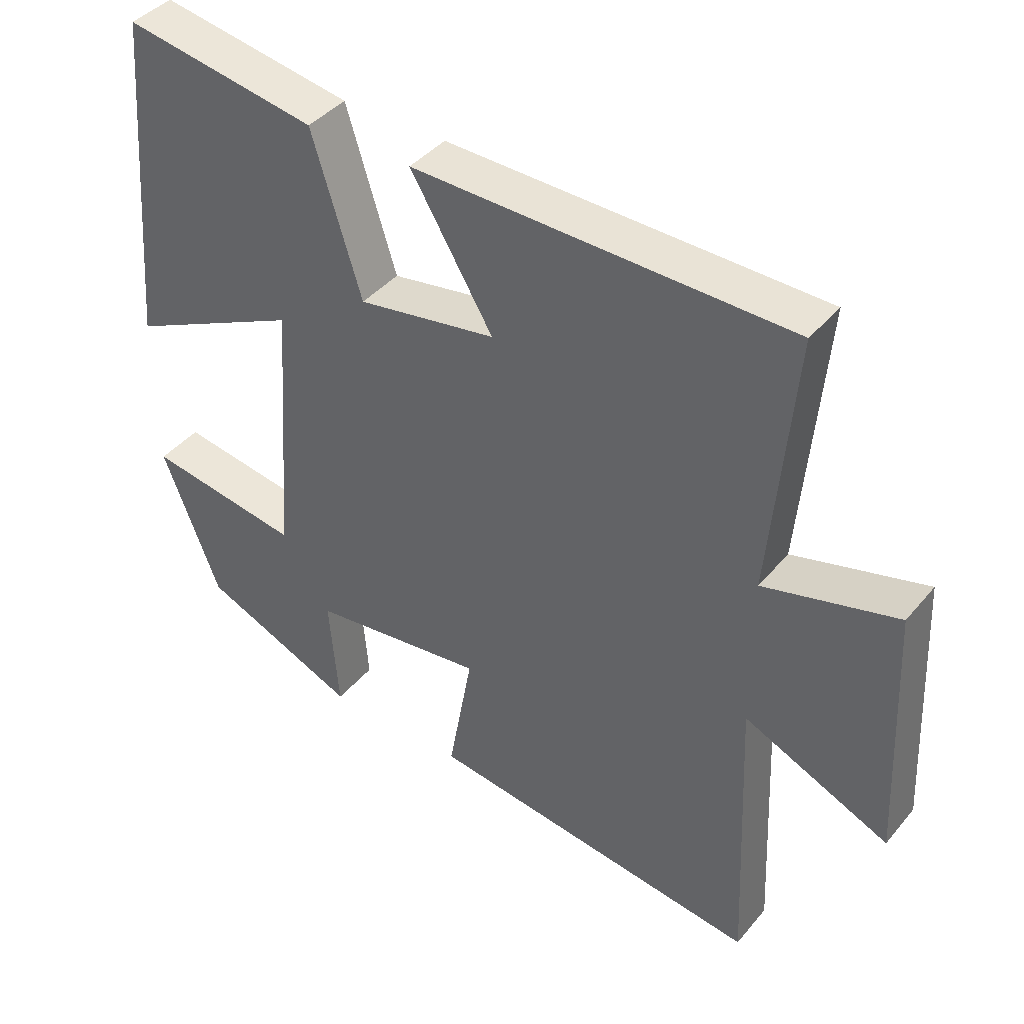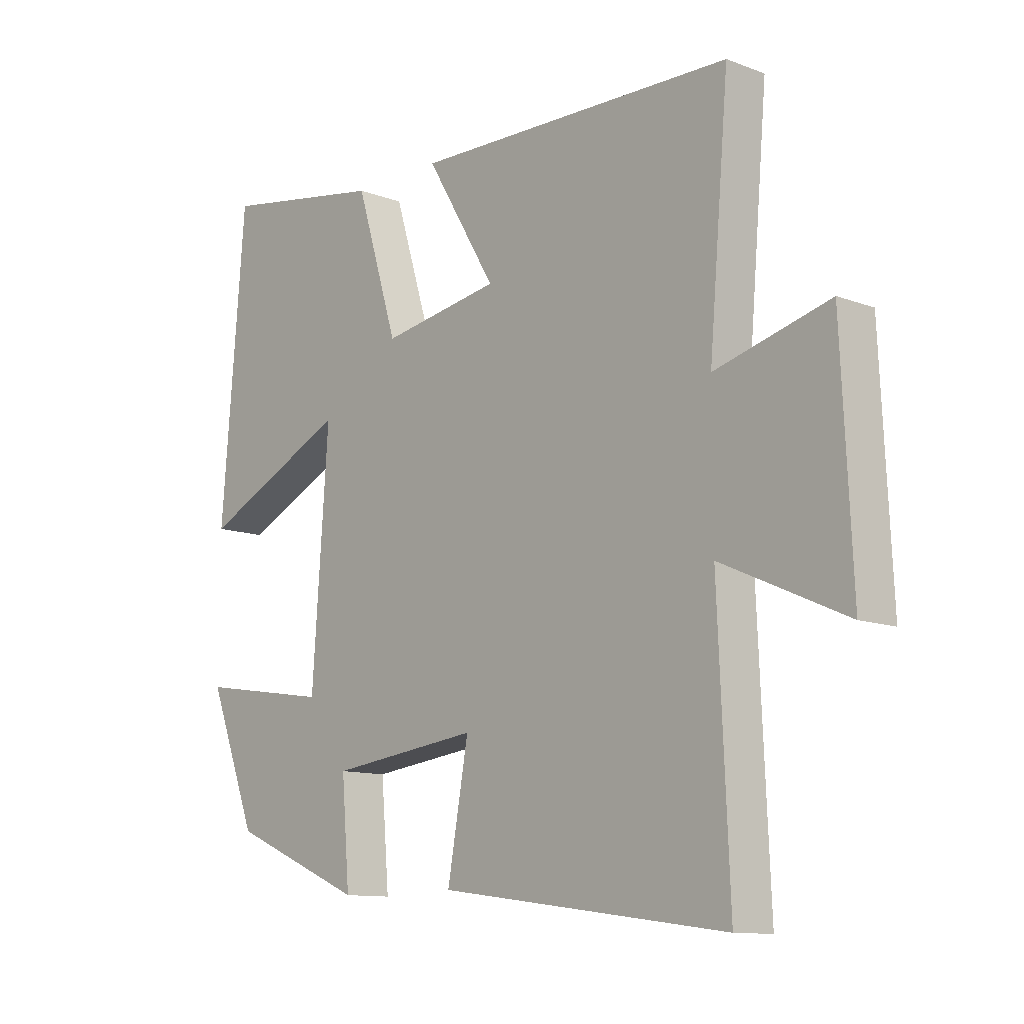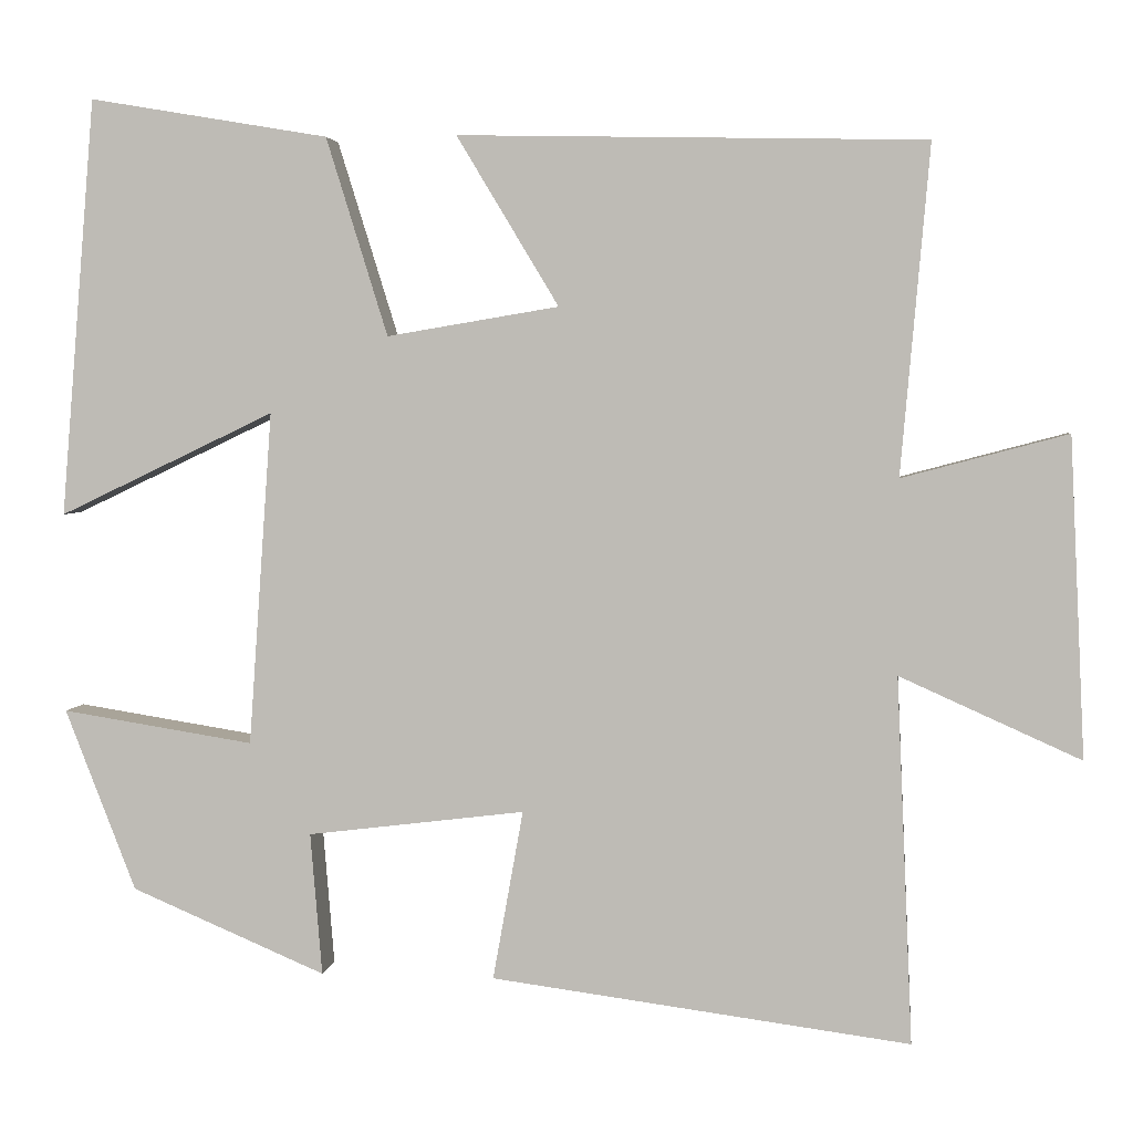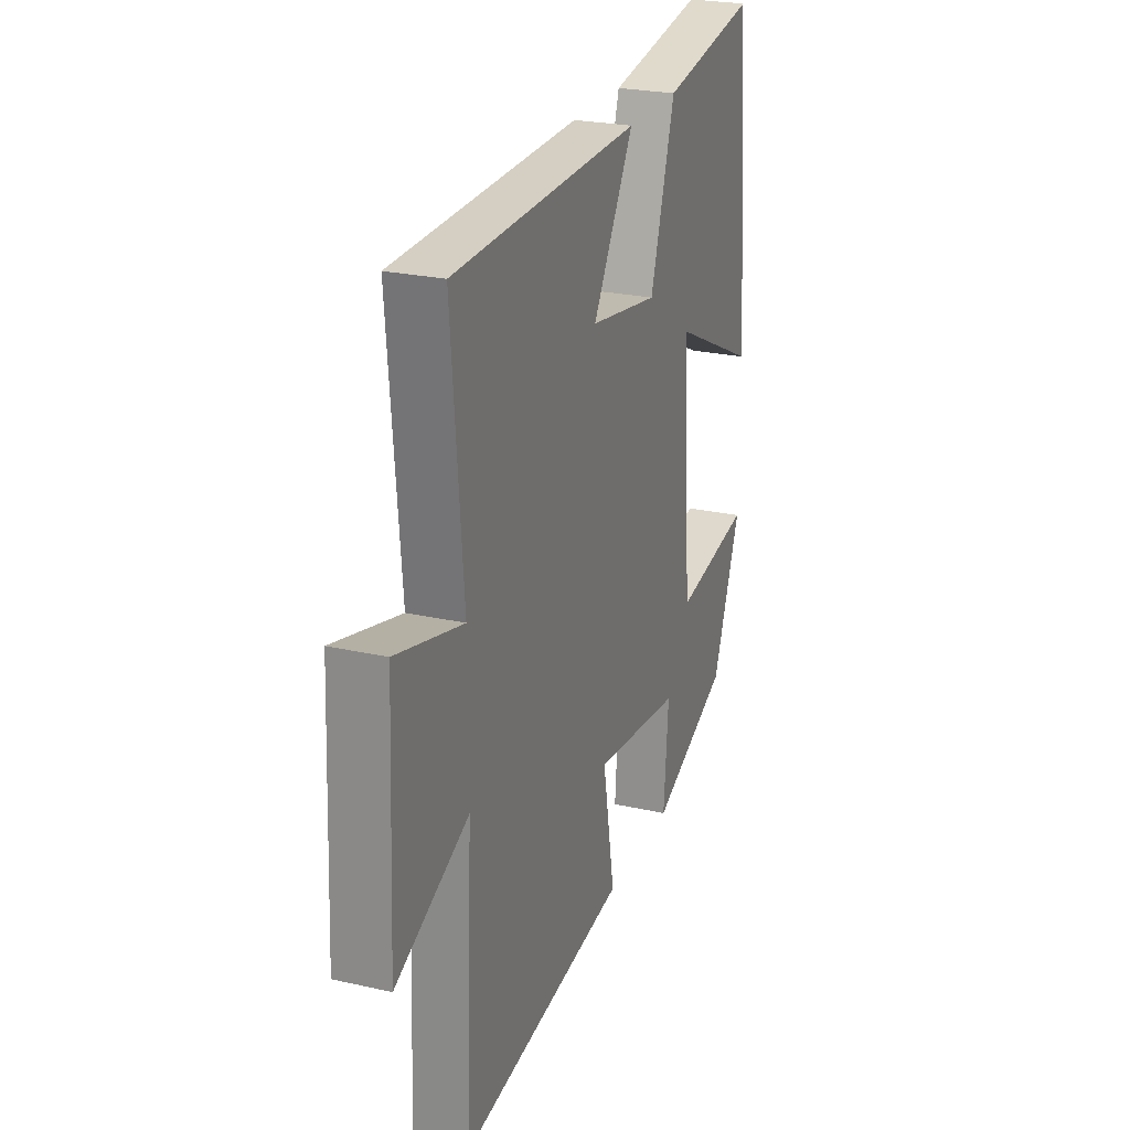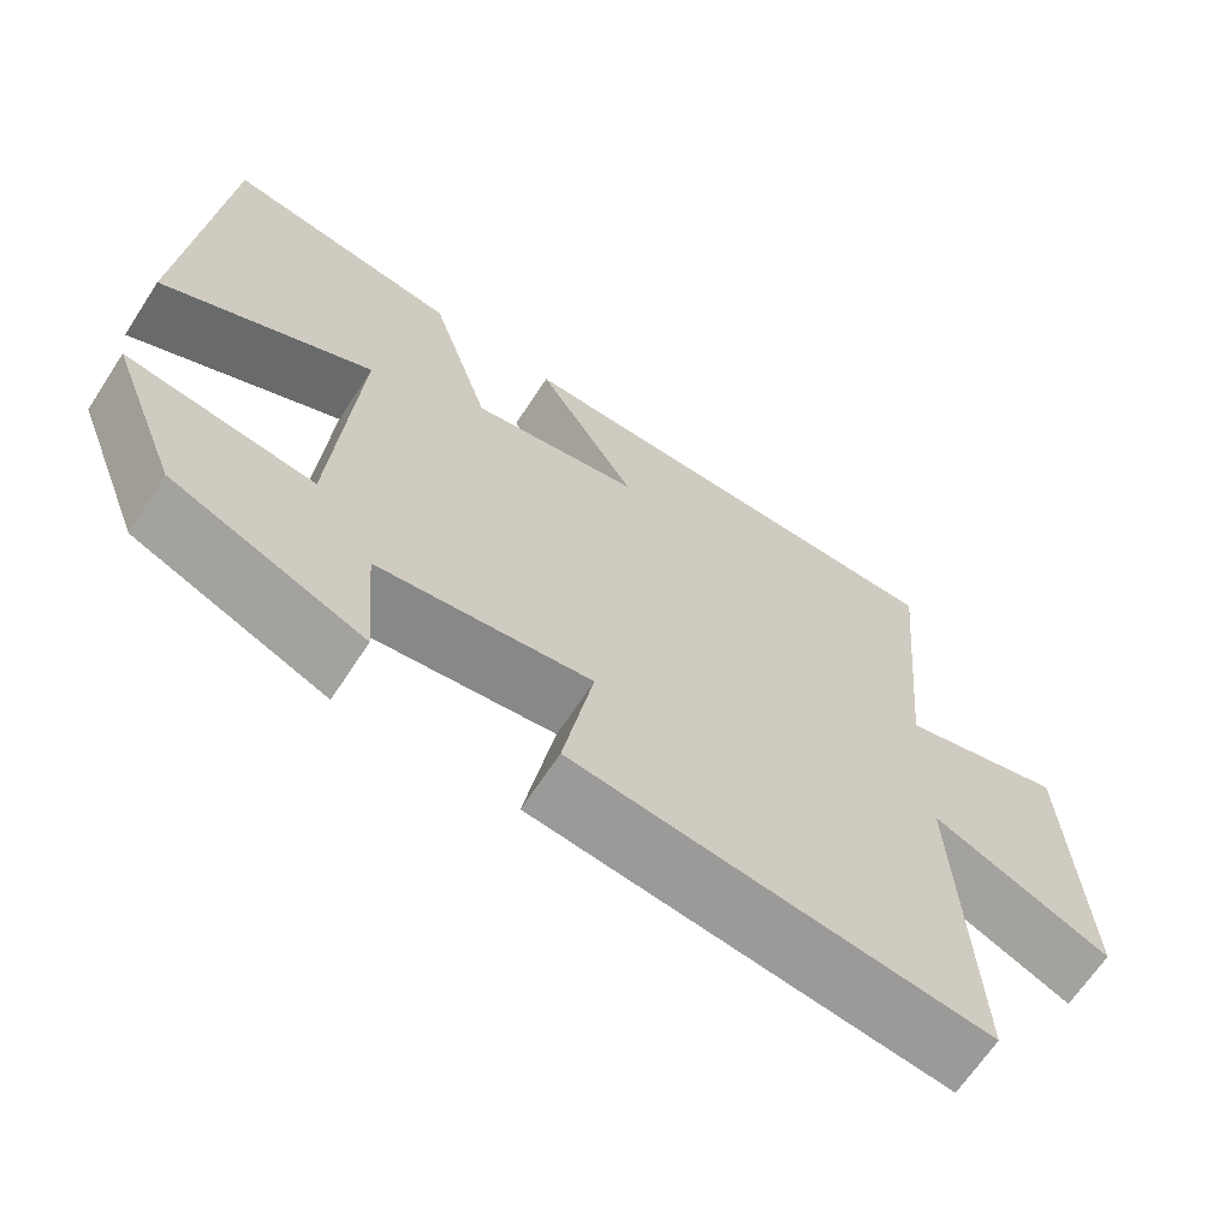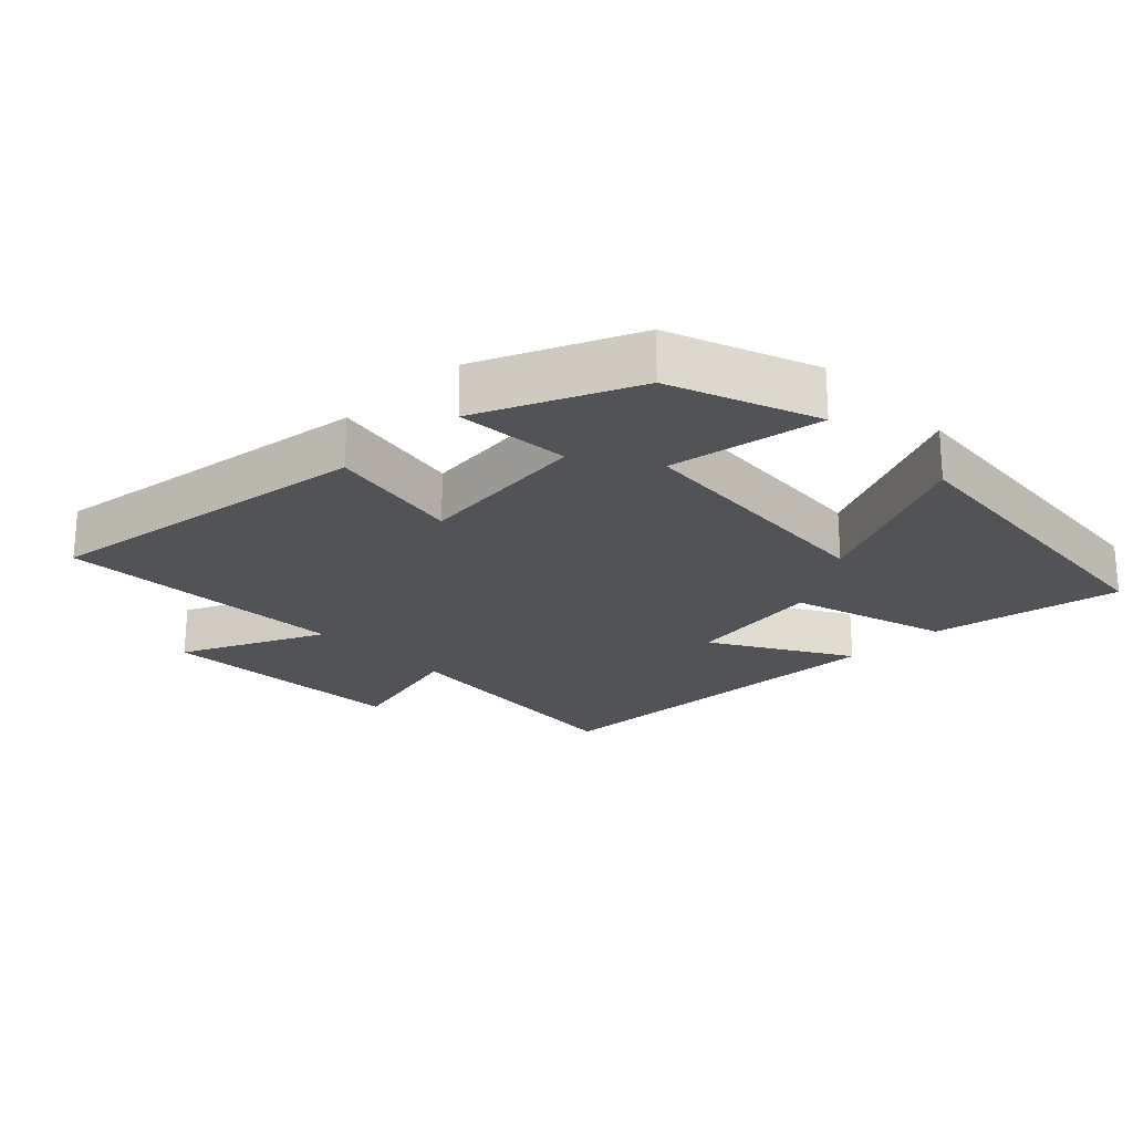
<metadata>
{"format":"obj","ext":"obj","renderer":"f3d","projection":"perspective","resolution":1024,"background":"white","views":[{"elev":41.1,"azim":35.9,"up":"+Z"},{"elev":-11.5,"azim":47.6,"up":"+Z"},{"elev":3.5,"azim":7.1,"up":"+Z"},{"elev":24.6,"azim":110.3,"up":"+Z"},{"elev":-66.3,"azim":-33.2,"up":"+Z"},{"elev":-22.4,"azim":-136.2,"up":"+Y"}]}
</metadata>
<code>
v -0.459 0.07 0.548
v -0.175 0.07 0.5
v -0.102 0.07 0.265
v 0.102 0.07 0.299
v -0.019 0.07 0.5
v 0.534 0.07 0.488
v 0.5 0.07 0.099
v 0.696 0.07 0.151
v 0.714 0.07 -0.227
v 0.5 0.07 -0.131
v 0.519 0.07 -0.565
v 0.023 0.07 -0.5
v 0.059 0.07 -0.299
v -0.199 0.07 -0.331
v -0.185 0.07 -0.5
v -0.416 0.07 -0.402
v -0.5 0.07 -0.186
v -0.272 0.07 -0.222
v -0.244 0.07 0.174
v -0.5 0.07 0.052
v -0.459 0 0.548
v -0.175 0 0.5
v -0.102 0 0.265
v 0.102 0 0.299
v -0.019 0 0.5
v 0.534 0 0.488
v 0.5 0 0.099
v 0.696 0 0.151
v 0.714 0 -0.227
v 0.5 0 -0.131
v 0.519 0 -0.565
v 0.023 0 -0.5
v 0.059 0 -0.299
v -0.199 0 -0.331
v -0.185 0 -0.5
v -0.416 0 -0.402
v -0.5 0 -0.186
v -0.272 0 -0.222
v -0.244 0 0.174
v -0.5 0 0.052
f 19 20 1 2
f 18 19 2 3
f 15 16 17 18
f 14 15 18
f 13 14 18 3
f 10 11 12 13
f 10 13 3 4
f 7 8 9 10
f 7 10 4 5
f 5 6 7
f 22 21 40 39
f 23 22 39 38
f 38 37 36 35
f 38 35 34
f 23 38 34 33
f 33 32 31 30
f 24 23 33 30
f 30 29 28 27
f 25 24 30 27
f 27 26 25
f 1 21 22 2
f 2 22 23 3
f 3 23 24 4
f 4 24 25 5
f 5 25 26 6
f 6 26 27 7
f 7 27 28 8
f 8 28 29 9
f 9 29 30 10
f 10 30 31 11
f 11 31 32 12
f 12 32 33 13
f 13 33 34 14
f 14 34 35 15
f 15 35 36 16
f 16 36 37 17
f 17 37 38 18
f 18 38 39 19
f 19 39 40 20
f 20 40 21 1

</code>
